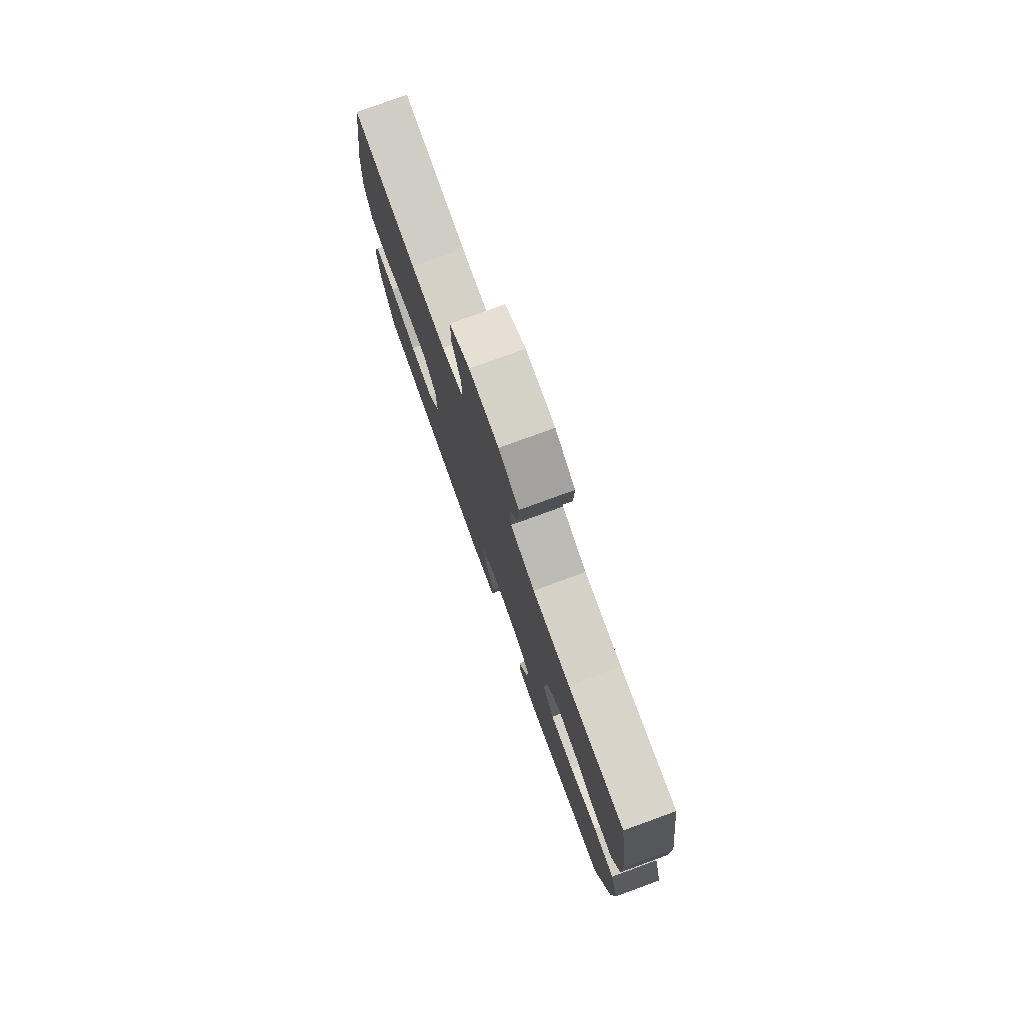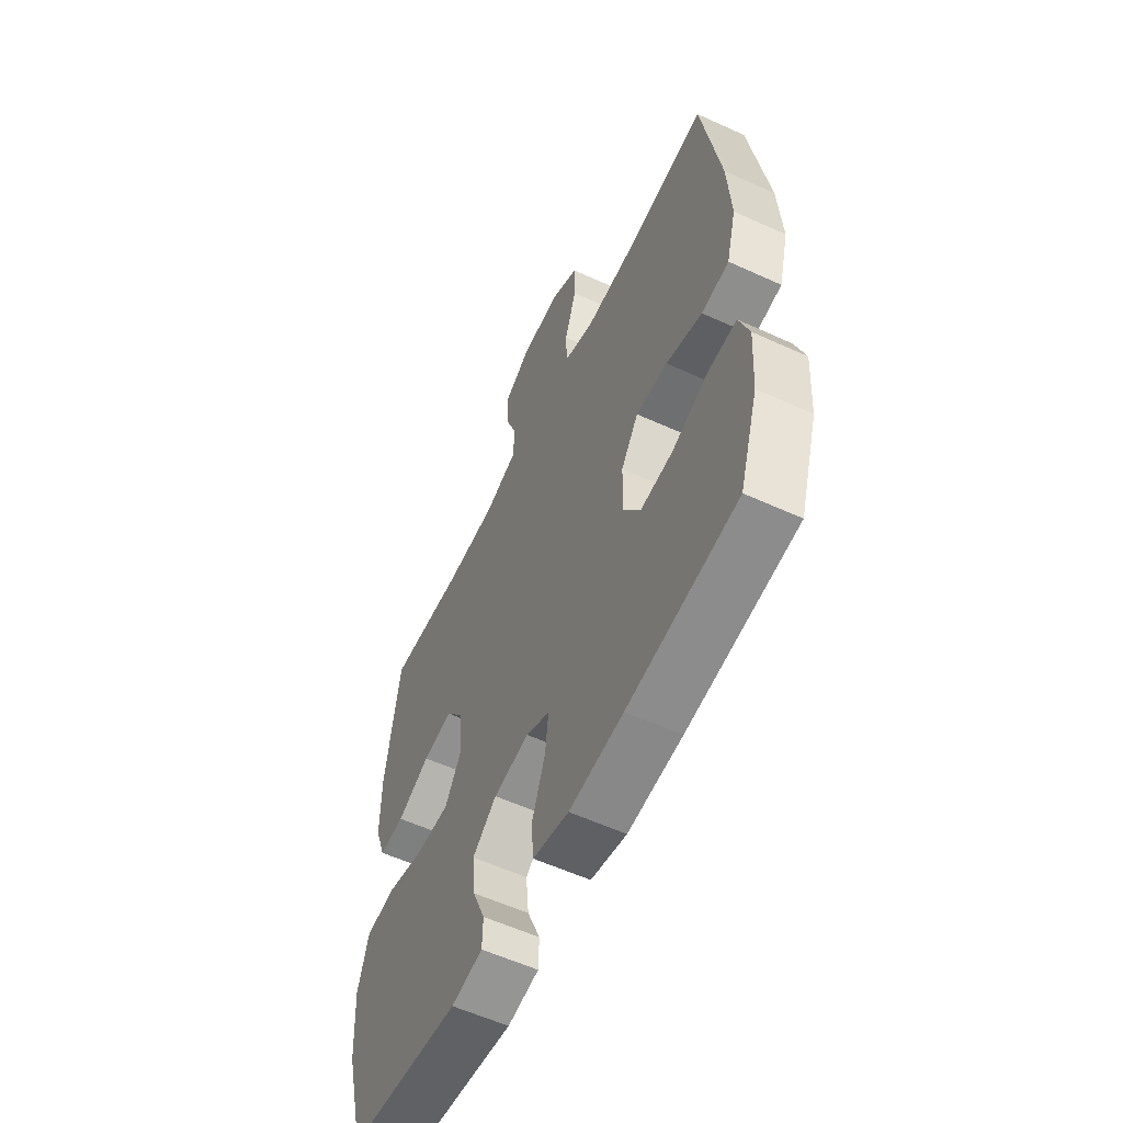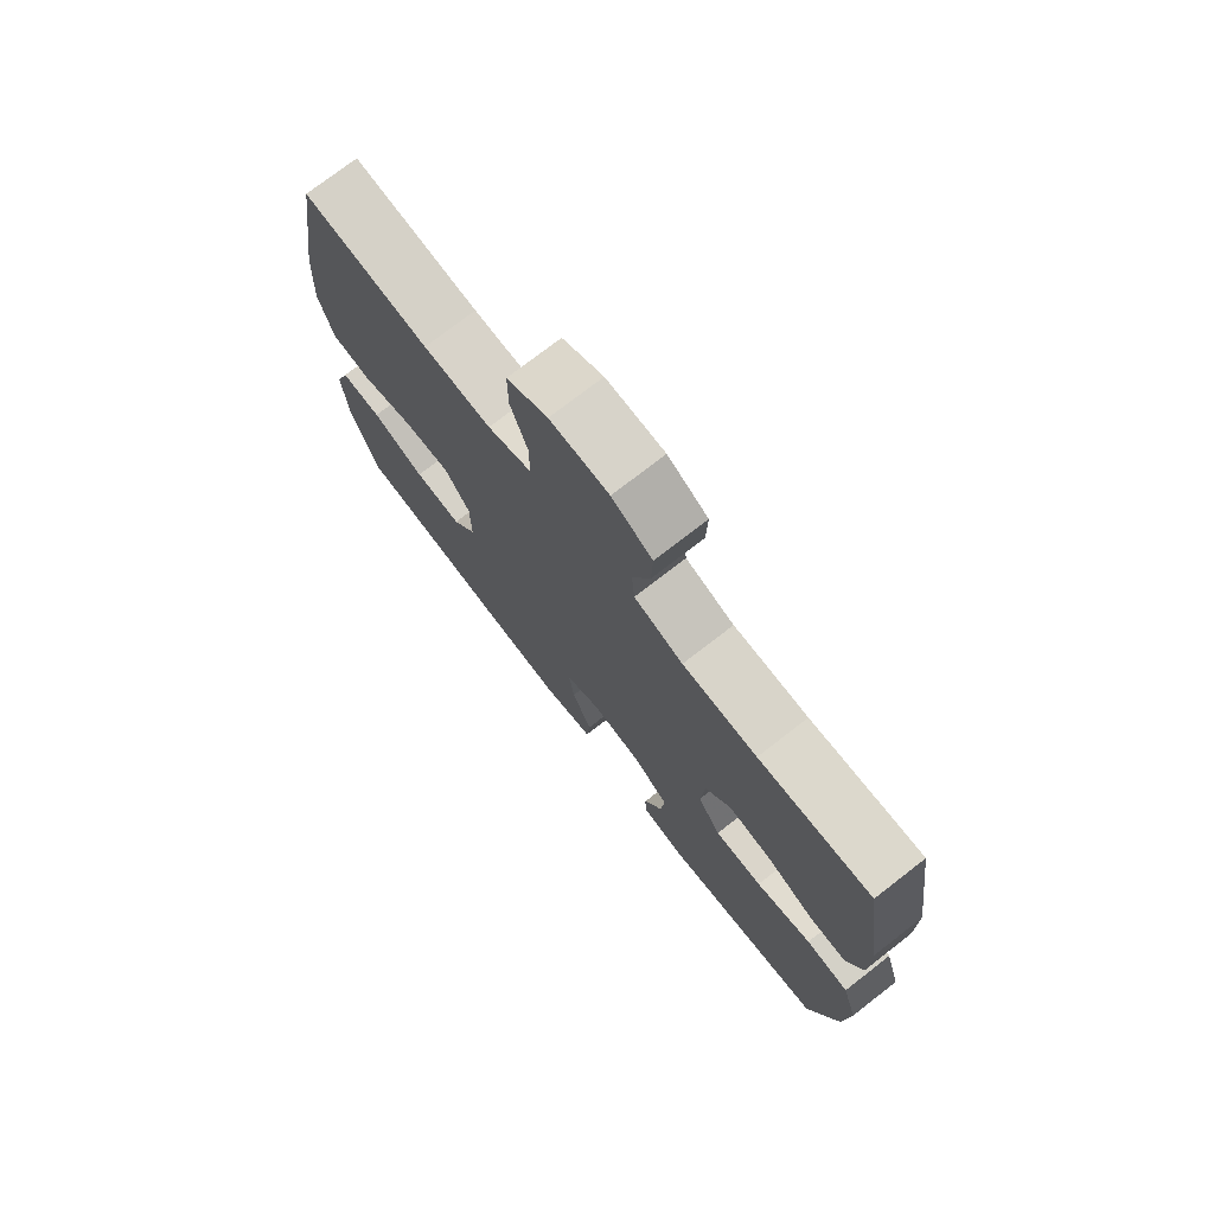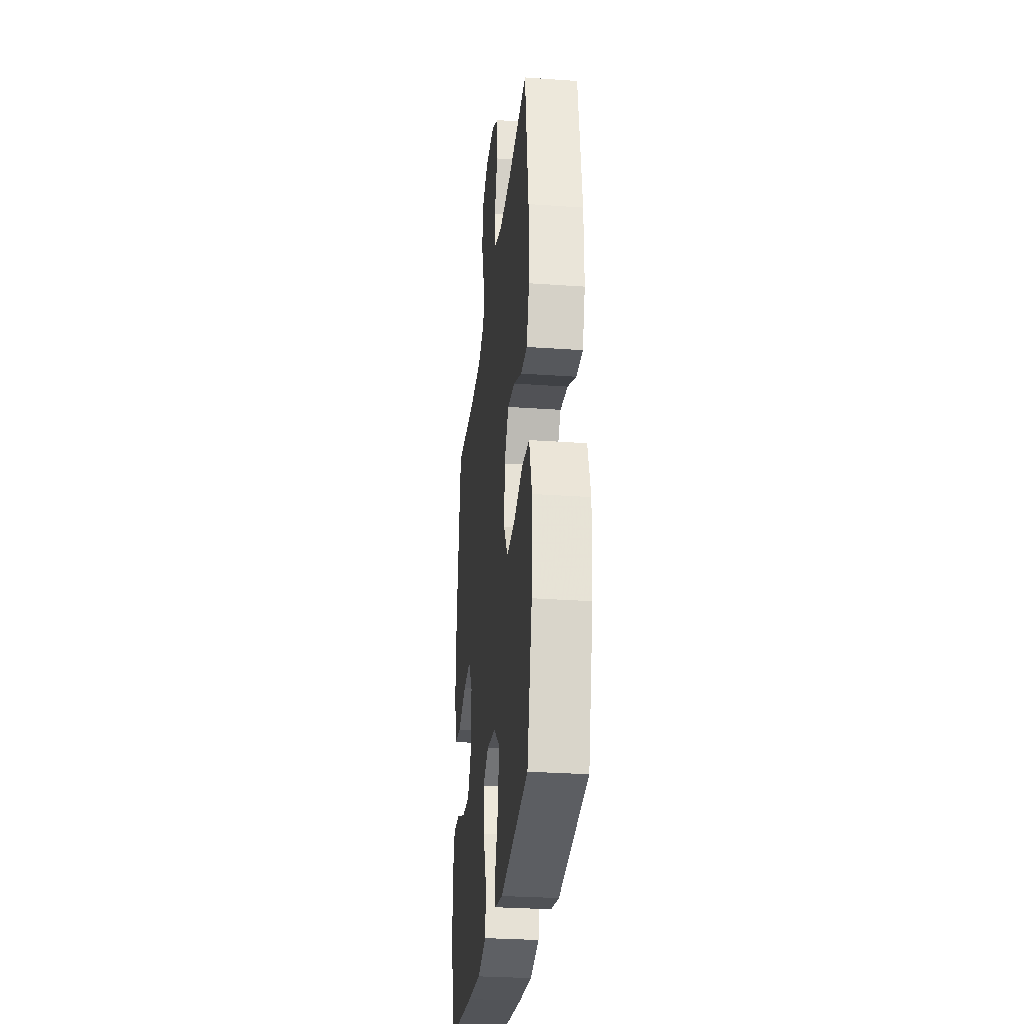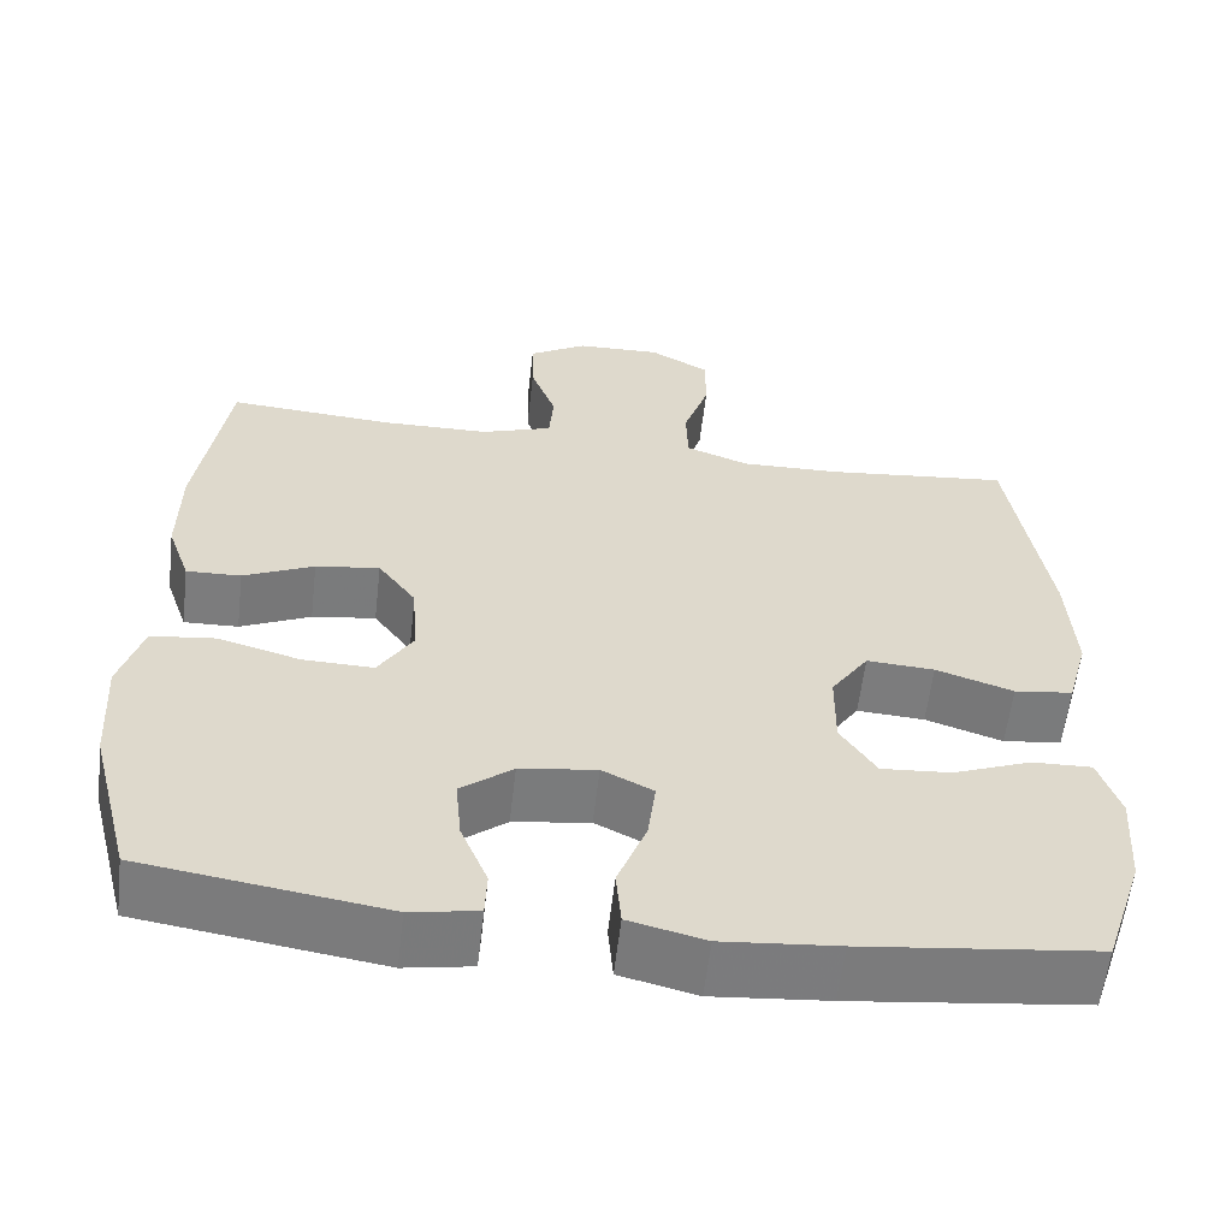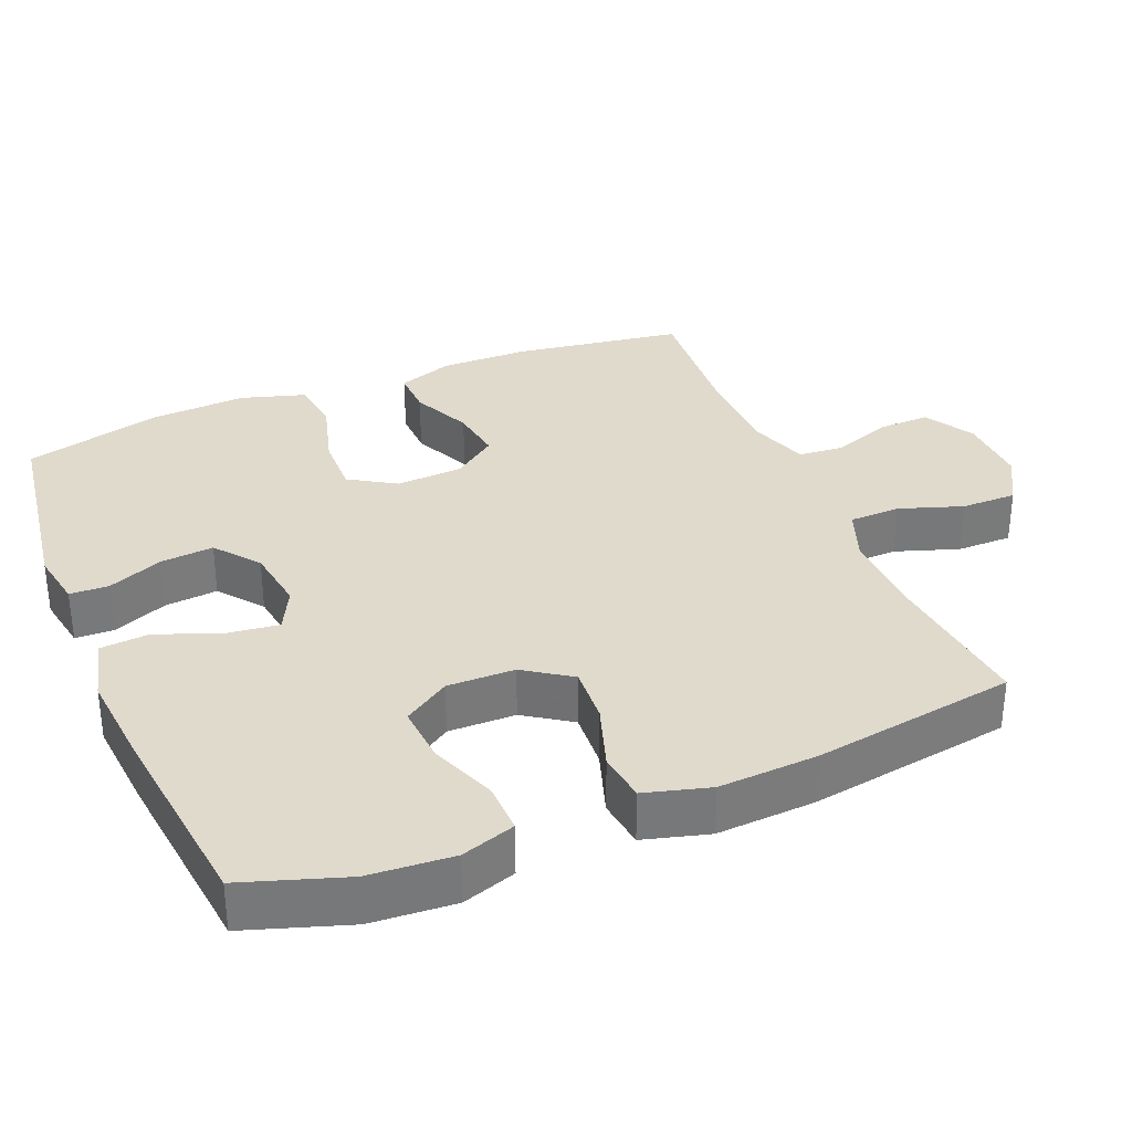
<metadata>
{"format":"obj","ext":"obj","renderer":"f3d","projection":"perspective","resolution":1024,"background":"white","views":[{"elev":78.4,"azim":70.0,"up":"+Z"},{"elev":-57.9,"azim":-115.3,"up":"+Z"},{"elev":75.2,"azim":52.2,"up":"+Z"},{"elev":-29.5,"azim":84.0,"up":"+Z"},{"elev":-58.8,"azim":173.4,"up":"+Z"},{"elev":33.0,"azim":-112.4,"up":"+Y"}]}
</metadata>
<code>
v -0.5 0.07 0.5
v -0.282 0.07 0.477
v -0.165 0.07 0.474
v -0.09 0.07 0.502
v -0.088 0.07 0.573
v -0.118 0.07 0.662
v -0.118 0.07 0.739
v -0.048 0.07 0.778
v 0.052 0.07 0.775
v 0.121 0.07 0.734
v 0.119 0.07 0.662
v 0.089 0.07 0.581
v 0.094 0.07 0.517
v 0.178 0.07 0.488
v 0.306 0.07 0.486
v 0.5 0.07 0.5
v 0.535 0.07 0.264
v 0.536 0.07 0.141
v 0.509 0.07 0.064
v 0.445 0.07 0.066
v 0.362 0.07 0.104
v 0.287 0.07 0.115
v 0.242 0.07 0.054
v 0.236 0.07 -0.039
v 0.276 0.07 -0.104
v 0.359 0.07 -0.102
v 0.456 0.07 -0.075
v 0.531 0.07 -0.084
v 0.558 0.07 -0.174
v 0.55 0.07 -0.307
v 0.5 0.07 -0.5
v 0.216 0.07 -0.543
v 0.137 0.07 -0.529
v 0.135 0.07 -0.475
v 0.167 0.07 -0.398
v 0.174 0.07 -0.324
v 0.113 0.07 -0.276
v 0.023 0.07 -0.263
v -0.037 0.07 -0.293
v -0.028 0.07 -0.366
v 0.006 0.07 -0.454
v 0 0.07 -0.522
v -0.09 0.07 -0.544
v -0.226 0.07 -0.532
v -0.5 0.07 -0.5
v -0.547 0.07 -0.357
v -0.555 0.07 -0.24
v -0.53 0.07 -0.165
v -0.459 0.07 -0.167
v -0.367 0.07 -0.203
v -0.285 0.07 -0.209
v -0.243 0.07 -0.145
v -0.244 0.07 -0.051
v -0.288 0.07 0.014
v -0.368 0.07 0.009
v -0.459 0.07 -0.021
v -0.528 0.07 -0.012
v -0.553 0.07 0.079
v -0.545 0.07 0.216
v -0.5 0 0.5
v -0.282 0 0.477
v -0.165 0 0.474
v -0.09 0 0.502
v -0.088 0 0.573
v -0.118 0 0.662
v -0.118 0 0.739
v -0.048 0 0.778
v 0.052 0 0.775
v 0.121 0 0.734
v 0.119 0 0.662
v 0.089 0 0.581
v 0.094 0 0.517
v 0.178 0 0.488
v 0.306 0 0.486
v 0.5 0 0.5
v 0.535 0 0.264
v 0.536 0 0.141
v 0.509 0 0.064
v 0.445 0 0.066
v 0.362 0 0.104
v 0.287 0 0.115
v 0.242 0 0.054
v 0.236 0 -0.039
v 0.276 0 -0.104
v 0.359 0 -0.102
v 0.456 0 -0.075
v 0.531 0 -0.084
v 0.558 0 -0.174
v 0.55 0 -0.307
v 0.5 0 -0.5
v 0.216 0 -0.543
v 0.137 0 -0.529
v 0.135 0 -0.475
v 0.167 0 -0.398
v 0.174 0 -0.324
v 0.113 0 -0.276
v 0.023 0 -0.263
v -0.037 0 -0.293
v -0.028 0 -0.366
v 0.006 0 -0.454
v 0 0 -0.522
v -0.09 0 -0.544
v -0.226 0 -0.532
v -0.5 0 -0.5
v -0.547 0 -0.357
v -0.555 0 -0.24
v -0.53 0 -0.165
v -0.459 0 -0.167
v -0.367 0 -0.203
v -0.285 0 -0.209
v -0.243 0 -0.145
v -0.244 0 -0.051
v -0.288 0 0.014
v -0.368 0 0.009
v -0.459 0 -0.021
v -0.528 0 -0.012
v -0.553 0 0.079
v -0.545 0 0.216
f 58 59 1 2
f 55 56 57 58
f 54 55 58 2
f 53 54 2 3
f 52 53 3 4
f 47 48 49 50
f 47 50 51
f 46 47 51
f 45 46 51
f 44 45 51
f 43 44 51 52
f 40 41 42 43
f 39 40 43 52
f 32 33 34 35
f 32 35 36
f 31 32 36
f 30 31 36 37
f 26 27 28 29
f 25 26 29 30
f 18 19 20 21
f 18 21 22
f 15 16 17 18
f 14 15 18 22
f 13 14 22 23
f 9 10 11 12
f 9 12 13
f 8 9 13
f 5 6 7 8
f 4 5 8 13
f 38 39 52 4
f 25 30 37 38
f 24 25 38
f 23 24 38
f 4 13 23 38
f 61 60 118 117
f 117 116 115 114
f 61 117 114 113
f 62 61 113 112
f 63 62 112 111
f 109 108 107 106
f 110 109 106
f 110 106 105
f 110 105 104
f 110 104 103
f 111 110 103 102
f 102 101 100 99
f 111 102 99 98
f 94 93 92 91
f 95 94 91
f 95 91 90
f 96 95 90 89
f 88 87 86 85
f 89 88 85 84
f 80 79 78 77
f 81 80 77
f 77 76 75 74
f 81 77 74 73
f 82 81 73 72
f 71 70 69 68
f 72 71 68
f 72 68 67
f 67 66 65 64
f 72 67 64 63
f 63 111 98 97
f 97 96 89 84
f 97 84 83
f 97 83 82
f 97 82 72 63
f 1 60 61 2
f 2 61 62 3
f 3 62 63 4
f 4 63 64 5
f 5 64 65 6
f 6 65 66 7
f 7 66 67 8
f 8 67 68 9
f 9 68 69 10
f 10 69 70 11
f 11 70 71 12
f 12 71 72 13
f 13 72 73 14
f 14 73 74 15
f 15 74 75 16
f 16 75 76 17
f 17 76 77 18
f 18 77 78 19
f 19 78 79 20
f 20 79 80 21
f 21 80 81 22
f 22 81 82 23
f 23 82 83 24
f 24 83 84 25
f 25 84 85 26
f 26 85 86 27
f 27 86 87 28
f 28 87 88 29
f 29 88 89 30
f 30 89 90 31
f 31 90 91 32
f 32 91 92 33
f 33 92 93 34
f 34 93 94 35
f 35 94 95 36
f 36 95 96 37
f 37 96 97 38
f 38 97 98 39
f 39 98 99 40
f 40 99 100 41
f 41 100 101 42
f 42 101 102 43
f 43 102 103 44
f 44 103 104 45
f 45 104 105 46
f 46 105 106 47
f 47 106 107 48
f 48 107 108 49
f 49 108 109 50
f 50 109 110 51
f 51 110 111 52
f 52 111 112 53
f 53 112 113 54
f 54 113 114 55
f 55 114 115 56
f 56 115 116 57
f 57 116 117 58
f 58 117 118 59
f 59 118 60 1

</code>
